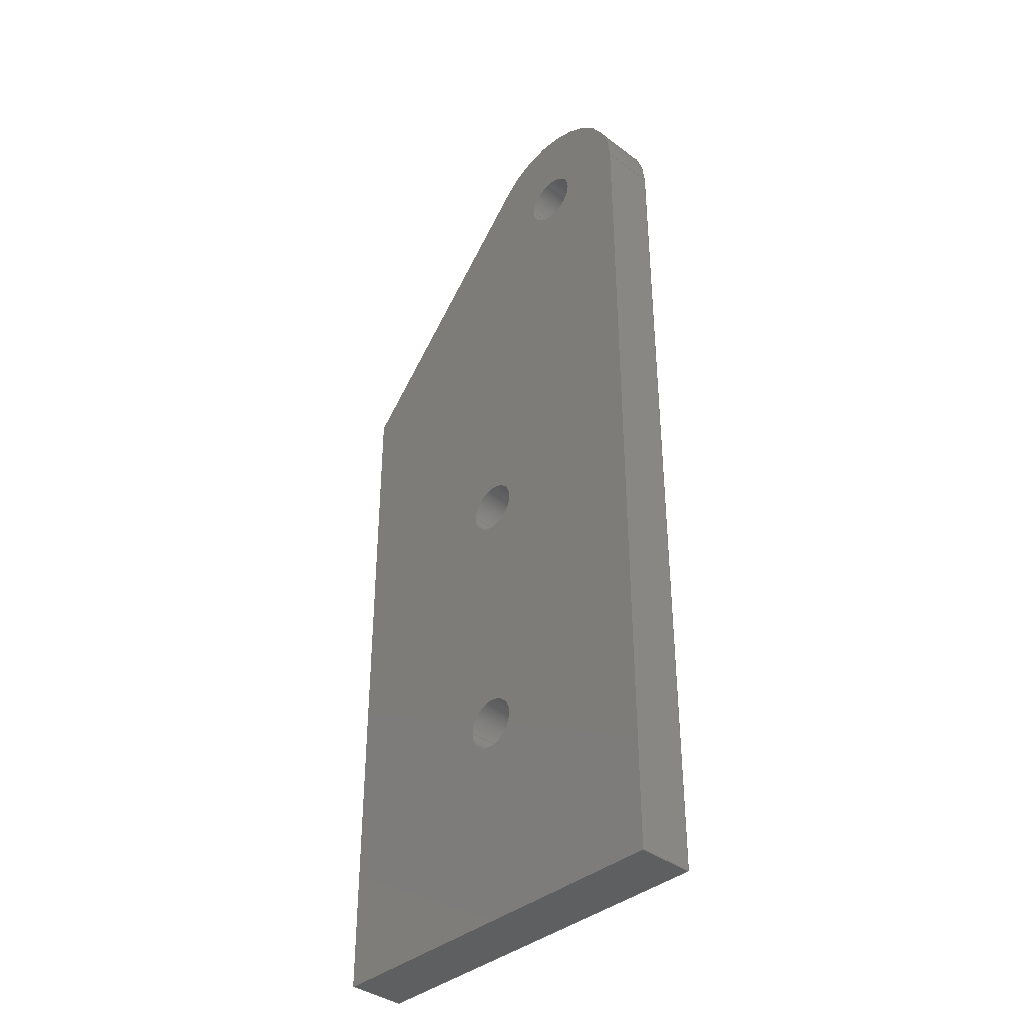
<metadata>
{"format":"step","ext":"stp","renderer":"f3d","projection":"perspective","resolution":1024,"background":"white","views":[{"elev":-38.1,"azim":46.5,"up":"+Y"}]}
</metadata>
<code>
ISO-10303-21;
DATA;
#1=PRODUCT('Symmetry of W31_Bracing_B_GRP_3mm','','',(#2)) ;
#2=PRODUCT_CONTEXT(' ',#3,'mechanical') ;
#3=APPLICATION_CONTEXT('managed model based 3d engineering') ;
#4=PRODUCT_DEFINITION('',' ',#404,#5) ;
#5=PRODUCT_DEFINITION_CONTEXT('part definition',#3,' ') ;
#6=PRODUCT_DEFINITION_SHAPE(' ',' ',#4) ;
#7=MECHANICAL_DESIGN_GEOMETRIC_PRESENTATION_REPRESENTATION(' ',(#78),#409) ;
#8=PRODUCT_CATEGORY('part','specification') ;
#9=SHAPE_REPRESENTATION(' ',(#158),#409) ;
#10=CARTESIAN_POINT(' ',(0,0,0)) ;
#11=CARTESIAN_POINT('Axis2P3D Location',(0,-46,0)) ;
#12=CARTESIAN_POINT('Line Origine',(0,-27.5,3)) ;
#13=CARTESIAN_POINT('Vertex',(0,-46,3)) ;
#14=CARTESIAN_POINT('Vertex',(0,-9,3)) ;
#15=CARTESIAN_POINT('Line Origine',(0,-9,1.5)) ;
#16=CARTESIAN_POINT('Vertex',(0,-9,0)) ;
#17=CARTESIAN_POINT('Line Origine',(0,-27.5,0)) ;
#18=CARTESIAN_POINT('Vertex',(0,-46,0)) ;
#19=CARTESIAN_POINT('Line Origine',(0,-46,1.5)) ;
#20=CARTESIAN_POINT('Axis2P3D Location',(11.31,3.373,0)) ;
#21=CARTESIAN_POINT('Line Origine',(5.655,-2.813,3)) ;
#22=CARTESIAN_POINT('Vertex',(11.31,3.373,3)) ;
#23=CARTESIAN_POINT('Line Origine',(11.31,3.373,1.5)) ;
#24=CARTESIAN_POINT('Vertex',(11.31,3.373,0)) ;
#25=CARTESIAN_POINT('Line Origine',(5.655,-2.813,0)) ;
#26=CARTESIAN_POINT('Axis2P3D Location',(15,-6.217e-15,1.5)) ;
#27=CARTESIAN_POINT('Axis2P3D Location',(15,-6.217e-15,3)) ;
#28=CARTESIAN_POINT('Vertex',(20,-4.993e-15,3)) ;
#29=CARTESIAN_POINT('Line Origine',(20,-4.993e-15,1.5)) ;
#30=CARTESIAN_POINT('Vertex',(20,-4.993e-15,0)) ;
#31=CARTESIAN_POINT('Axis2P3D Location',(15,-6.217e-15,0)) ;
#32=CARTESIAN_POINT('Axis2P3D Location',(20,0,0)) ;
#33=CARTESIAN_POINT('Line Origine',(20,-23,3)) ;
#34=CARTESIAN_POINT('Vertex',(20,-46,3)) ;
#35=CARTESIAN_POINT('Line Origine',(20,-46,1.5)) ;
#36=CARTESIAN_POINT('Vertex',(20,-46,0)) ;
#37=CARTESIAN_POINT('Line Origine',(20,-23,0)) ;
#38=CARTESIAN_POINT('Axis2P3D Location',(0,-46,0)) ;
#39=CARTESIAN_POINT('Line Origine',(10,-46,3)) ;
#40=CARTESIAN_POINT('Line Origine',(10,-46,0)) ;
#41=CARTESIAN_POINT('Axis2P3D Location',(15,0,1.5)) ;
#42=CARTESIAN_POINT('Line Origine',(13.5,-1.837e-16,1.5)) ;
#43=CARTESIAN_POINT('Vertex',(13.5,-1.837e-16,0)) ;
#44=CARTESIAN_POINT('Vertex',(13.5,-1.837e-16,3)) ;
#45=CARTESIAN_POINT('Axis2P3D Location',(15,0,0)) ;
#46=CARTESIAN_POINT('Vertex',(16.5,0,0)) ;
#47=CARTESIAN_POINT('Line Origine',(16.5,3.674e-16,1.5)) ;
#48=CARTESIAN_POINT('Vertex',(16.5,0,3)) ;
#49=CARTESIAN_POINT('Axis2P3D Location',(15,0,3)) ;
#50=CARTESIAN_POINT('Axis2P3D Location',(15,0,0)) ;
#51=CARTESIAN_POINT('Axis2P3D Location',(15,0,3)) ;
#52=CARTESIAN_POINT('Axis2P3D Location',(10,-35,1.5)) ;
#53=CARTESIAN_POINT('Line Origine',(8.6,-35,1.5)) ;
#54=CARTESIAN_POINT('Vertex',(8.6,-35,0)) ;
#55=CARTESIAN_POINT('Vertex',(8.6,-35,3)) ;
#56=CARTESIAN_POINT('Axis2P3D Location',(10,-35,0)) ;
#57=CARTESIAN_POINT('Vertex',(11.4,-35,0)) ;
#58=CARTESIAN_POINT('Line Origine',(11.4,-35,1.5)) ;
#59=CARTESIAN_POINT('Vertex',(11.4,-35,3)) ;
#60=CARTESIAN_POINT('Axis2P3D Location',(10,-35,3)) ;
#61=CARTESIAN_POINT('Axis2P3D Location',(10,-35,0)) ;
#62=CARTESIAN_POINT('Axis2P3D Location',(10,-35,3)) ;
#63=CARTESIAN_POINT('Axis2P3D Location',(10,-21,1.5)) ;
#64=CARTESIAN_POINT('Line Origine',(8.6,-21,1.5)) ;
#65=CARTESIAN_POINT('Vertex',(8.6,-21,0)) ;
#66=CARTESIAN_POINT('Vertex',(8.6,-21,3)) ;
#67=CARTESIAN_POINT('Axis2P3D Location',(10,-21,0)) ;
#68=CARTESIAN_POINT('Vertex',(11.4,-21,0)) ;
#69=CARTESIAN_POINT('Line Origine',(11.4,-21,1.5)) ;
#70=CARTESIAN_POINT('Vertex',(11.4,-21,3)) ;
#71=CARTESIAN_POINT('Axis2P3D Location',(10,-21,3)) ;
#72=CARTESIAN_POINT('Axis2P3D Location',(10,-21,0)) ;
#73=CARTESIAN_POINT('Axis2P3D Location',(10,-21,3)) ;
#74=CARTESIAN_POINT('Axis2P3D Location',(0,0,0)) ;
#75=CARTESIAN_POINT('Axis2P3D Location',(0,0,3)) ;
#76=PRODUCT_RELATED_PRODUCT_CATEGORY('part',$,(#1)) ;
#77=UNCERTAINTY_MEASURE_WITH_UNIT(LENGTH_MEASURE(0.005),#406,'distance_accuracy_value','CONFUSED CURVE UNCERTAINTY') ;
#78=STYLED_ITEM(' ',(#79),#351) ;
#79=PRESENTATION_STYLE_ASSIGNMENT((#80)) ;
#80=SURFACE_STYLE_USAGE(.BOTH.,#81) ;
#81=SURFACE_SIDE_STYLE(' ',(#82)) ;
#82=SURFACE_STYLE_FILL_AREA(#83) ;
#83=FILL_AREA_STYLE(' ',(#84)) ;
#84=FILL_AREA_STYLE_COLOUR(' ',#389) ;
#85=VECTOR('Line Direction',#106,1) ;
#86=VECTOR('Line Direction',#107,1) ;
#87=VECTOR('Line Direction',#108,1) ;
#88=VECTOR('Line Direction',#109,1) ;
#89=VECTOR('Line Direction',#112,1) ;
#90=VECTOR('Line Direction',#113,1) ;
#91=VECTOR('Line Direction',#114,1) ;
#92=VECTOR('Line Direction',#118,1) ;
#93=VECTOR('Line Direction',#122,1) ;
#94=VECTOR('Line Direction',#123,1) ;
#95=VECTOR('Line Direction',#124,1) ;
#96=VECTOR('Line Direction',#127,1) ;
#97=VECTOR('Line Direction',#128,1) ;
#98=VECTOR('Line Direction',#131,1) ;
#99=VECTOR('Line Direction',#133,1) ;
#100=VECTOR('Line Direction',#139,1) ;
#101=VECTOR('Line Direction',#141,1) ;
#102=VECTOR('Line Direction',#147,1) ;
#103=VECTOR('Line Direction',#149,1) ;
#104=DIRECTION('Axis2P3D Direction',(1,0,0)) ;
#105=DIRECTION('Axis2P3D XDirection',(0,1,0)) ;
#106=DIRECTION('Vector Direction',(0,1,0)) ;
#107=DIRECTION('Vector Direction',(0,0,1)) ;
#108=DIRECTION('Vector Direction',(0,1,0)) ;
#109=DIRECTION('Vector Direction',(0,0,1)) ;
#110=DIRECTION('Axis2P3D Direction',(-0.7381,0.6747,0)) ;
#111=DIRECTION('Axis2P3D XDirection',(-0.6747,-0.7381,0)) ;
#112=DIRECTION('Vector Direction',(-0.6747,-0.7381,0)) ;
#113=DIRECTION('Vector Direction',(0,0,1)) ;
#114=DIRECTION('Vector Direction',(-0.6747,-0.7381,0)) ;
#115=DIRECTION('Axis2P3D Direction',(0,0,-1)) ;
#116=DIRECTION('Axis2P3D XDirection',(-0.7381,0.6747,-0)) ;
#117=DIRECTION('Axis2P3D Direction',(0,0,-1)) ;
#118=DIRECTION('Vector Direction',(0,0,-1)) ;
#119=DIRECTION('Axis2P3D Direction',(0,0,-1)) ;
#120=DIRECTION('Axis2P3D Direction',(-1,0,0)) ;
#121=DIRECTION('Axis2P3D XDirection',(0,-1,0)) ;
#122=DIRECTION('Vector Direction',(0,-1,0)) ;
#123=DIRECTION('Vector Direction',(0,0,1)) ;
#124=DIRECTION('Vector Direction',(0,-1,0)) ;
#125=DIRECTION('Axis2P3D Direction',(0,-1,0)) ;
#126=DIRECTION('Axis2P3D XDirection',(1,0,0)) ;
#127=DIRECTION('Vector Direction',(1,0,0)) ;
#128=DIRECTION('Vector Direction',(1,0,0)) ;
#129=DIRECTION('Axis2P3D Direction',(0,0,-1)) ;
#130=DIRECTION('Axis2P3D XDirection',(1,0,0)) ;
#131=DIRECTION('Vector Direction',(0,0,-1)) ;
#132=DIRECTION('Axis2P3D Direction',(0,0,-1)) ;
#133=DIRECTION('Vector Direction',(0,0,-1)) ;
#134=DIRECTION('Axis2P3D Direction',(0,0,-1)) ;
#135=DIRECTION('Axis2P3D Direction',(0,0,-1)) ;
#136=DIRECTION('Axis2P3D Direction',(0,0,-1)) ;
#137=DIRECTION('Axis2P3D Direction',(0,0,-1)) ;
#138=DIRECTION('Axis2P3D XDirection',(1,0,0)) ;
#139=DIRECTION('Vector Direction',(0,0,-1)) ;
#140=DIRECTION('Axis2P3D Direction',(0,0,-1)) ;
#141=DIRECTION('Vector Direction',(0,0,-1)) ;
#142=DIRECTION('Axis2P3D Direction',(0,0,-1)) ;
#143=DIRECTION('Axis2P3D Direction',(0,0,-1)) ;
#144=DIRECTION('Axis2P3D Direction',(0,0,-1)) ;
#145=DIRECTION('Axis2P3D Direction',(0,0,-1)) ;
#146=DIRECTION('Axis2P3D XDirection',(1,0,0)) ;
#147=DIRECTION('Vector Direction',(0,0,-1)) ;
#148=DIRECTION('Axis2P3D Direction',(0,0,-1)) ;
#149=DIRECTION('Vector Direction',(0,0,-1)) ;
#150=DIRECTION('Axis2P3D Direction',(0,0,-1)) ;
#151=DIRECTION('Axis2P3D Direction',(0,0,-1)) ;
#152=DIRECTION('Axis2P3D Direction',(0,0,-1)) ;
#153=DIRECTION('Axis2P3D Direction',(0,0,-1)) ;
#154=DIRECTION('Axis2P3D XDirection',(1,0,0)) ;
#155=DIRECTION('Axis2P3D Direction',(0,0,-1)) ;
#156=DIRECTION('Axis2P3D XDirection',(1,0,0)) ;
#157=SHAPE_REPRESENTATION_RELATIONSHIP(' ',' ',#9,#374) ;
#158=AXIS2_PLACEMENT_3D(' ',#10,$,$) ;
#159=AXIS2_PLACEMENT_3D('Plane Axis2P3D',#11,#104,#105) ;
#160=AXIS2_PLACEMENT_3D('Plane Axis2P3D',#20,#110,#111) ;
#161=AXIS2_PLACEMENT_3D('Cylinder Axis2P3D',#26,#115,#116) ;
#162=AXIS2_PLACEMENT_3D('Circle Axis2P3D',#27,#117,$) ;
#163=AXIS2_PLACEMENT_3D('Circle Axis2P3D',#31,#119,$) ;
#164=AXIS2_PLACEMENT_3D('Plane Axis2P3D',#32,#120,#121) ;
#165=AXIS2_PLACEMENT_3D('Plane Axis2P3D',#38,#125,#126) ;
#166=AXIS2_PLACEMENT_3D('Cylinder Axis2P3D',#41,#129,#130) ;
#167=AXIS2_PLACEMENT_3D('Circle Axis2P3D',#45,#132,$) ;
#168=AXIS2_PLACEMENT_3D('Circle Axis2P3D',#49,#134,$) ;
#169=AXIS2_PLACEMENT_3D('Circle Axis2P3D',#50,#135,$) ;
#170=AXIS2_PLACEMENT_3D('Circle Axis2P3D',#51,#136,$) ;
#171=AXIS2_PLACEMENT_3D('Cylinder Axis2P3D',#52,#137,#138) ;
#172=AXIS2_PLACEMENT_3D('Circle Axis2P3D',#56,#140,$) ;
#173=AXIS2_PLACEMENT_3D('Circle Axis2P3D',#60,#142,$) ;
#174=AXIS2_PLACEMENT_3D('Circle Axis2P3D',#61,#143,$) ;
#175=AXIS2_PLACEMENT_3D('Circle Axis2P3D',#62,#144,$) ;
#176=AXIS2_PLACEMENT_3D('Cylinder Axis2P3D',#63,#145,#146) ;
#177=AXIS2_PLACEMENT_3D('Circle Axis2P3D',#67,#148,$) ;
#178=AXIS2_PLACEMENT_3D('Circle Axis2P3D',#71,#150,$) ;
#179=AXIS2_PLACEMENT_3D('Circle Axis2P3D',#72,#151,$) ;
#180=AXIS2_PLACEMENT_3D('Circle Axis2P3D',#73,#152,$) ;
#181=AXIS2_PLACEMENT_3D('Plane Axis2P3D',#74,#153,#154) ;
#182=AXIS2_PLACEMENT_3D('Plane Axis2P3D',#75,#155,#156) ;
#183=LINE('Line',#12,#85) ;
#184=LINE('Line',#15,#86) ;
#185=LINE('Line',#17,#87) ;
#186=LINE('Line',#19,#88) ;
#187=LINE('Line',#21,#89) ;
#188=LINE('Line',#23,#90) ;
#189=LINE('Line',#25,#91) ;
#190=LINE('Line',#29,#92) ;
#191=LINE('Line',#33,#93) ;
#192=LINE('Line',#35,#94) ;
#193=LINE('Line',#37,#95) ;
#194=LINE('Line',#39,#96) ;
#195=LINE('Line',#40,#97) ;
#196=LINE('Line',#42,#98) ;
#197=LINE('Line',#47,#99) ;
#198=LINE('Line',#53,#100) ;
#199=LINE('Line',#58,#101) ;
#200=LINE('Line',#64,#102) ;
#201=LINE('Line',#69,#103) ;
#202=CIRCLE('generated circle',#162,5) ;
#203=CIRCLE('generated circle',#163,5) ;
#204=CIRCLE('generated circle',#167,1.5) ;
#205=CIRCLE('generated circle',#168,1.5) ;
#206=CIRCLE('generated circle',#169,1.5) ;
#207=CIRCLE('generated circle',#170,1.5) ;
#208=CIRCLE('generated circle',#172,1.4) ;
#209=CIRCLE('generated circle',#173,1.4) ;
#210=CIRCLE('generated circle',#174,1.4) ;
#211=CIRCLE('generated circle',#175,1.4) ;
#212=CIRCLE('generated circle',#177,1.4) ;
#213=CIRCLE('generated circle',#178,1.4) ;
#214=CIRCLE('generated circle',#179,1.4) ;
#215=CIRCLE('generated circle',#180,1.4) ;
#216=PLANE('',#159) ;
#217=PLANE('',#160) ;
#218=PLANE('',#164) ;
#219=PLANE('',#165) ;
#220=PLANE('',#181) ;
#221=PLANE('',#182) ;
#222=CYLINDRICAL_SURFACE('generated cylinder',#161,5) ;
#223=CYLINDRICAL_SURFACE('generated cylinder',#166,1.5) ;
#224=CYLINDRICAL_SURFACE('generated cylinder',#171,1.4) ;
#225=CYLINDRICAL_SURFACE('generated cylinder',#176,1.4) ;
#226=FACE_BOUND('',#344,.T.) ;
#227=FACE_BOUND('',#345,.T.) ;
#228=FACE_BOUND('',#346,.T.) ;
#229=FACE_BOUND('',#348,.T.) ;
#230=FACE_BOUND('',#349,.T.) ;
#231=FACE_BOUND('',#350,.T.) ;
#232=EDGE_CURVE('',#352,#353,#183,.T.) ;
#233=EDGE_CURVE('',#354,#353,#184,.T.) ;
#234=EDGE_CURVE('',#355,#354,#185,.T.) ;
#235=EDGE_CURVE('',#355,#352,#186,.T.) ;
#236=EDGE_CURVE('',#353,#356,#187,.F.) ;
#237=EDGE_CURVE('',#357,#356,#188,.T.) ;
#238=EDGE_CURVE('',#354,#357,#189,.F.) ;
#239=EDGE_CURVE('',#356,#358,#202,.T.) ;
#240=EDGE_CURVE('',#359,#358,#190,.F.) ;
#241=EDGE_CURVE('',#357,#359,#203,.T.) ;
#242=EDGE_CURVE('',#358,#360,#191,.T.) ;
#243=EDGE_CURVE('',#361,#360,#192,.T.) ;
#244=EDGE_CURVE('',#359,#361,#193,.T.) ;
#245=EDGE_CURVE('',#360,#352,#194,.F.) ;
#246=EDGE_CURVE('',#361,#355,#195,.F.) ;
#247=EDGE_CURVE('',#362,#363,#196,.F.) ;
#248=EDGE_CURVE('',#362,#364,#204,.T.) ;
#249=EDGE_CURVE('',#364,#365,#197,.F.) ;
#250=EDGE_CURVE('',#363,#365,#205,.T.) ;
#251=EDGE_CURVE('',#364,#362,#206,.T.) ;
#252=EDGE_CURVE('',#365,#363,#207,.T.) ;
#253=EDGE_CURVE('',#366,#367,#198,.F.) ;
#254=EDGE_CURVE('',#366,#368,#208,.T.) ;
#255=EDGE_CURVE('',#368,#369,#199,.F.) ;
#256=EDGE_CURVE('',#367,#369,#209,.T.) ;
#257=EDGE_CURVE('',#368,#366,#210,.T.) ;
#258=EDGE_CURVE('',#369,#367,#211,.T.) ;
#259=EDGE_CURVE('',#370,#371,#200,.F.) ;
#260=EDGE_CURVE('',#370,#372,#212,.T.) ;
#261=EDGE_CURVE('',#372,#373,#201,.F.) ;
#262=EDGE_CURVE('',#371,#373,#213,.T.) ;
#263=EDGE_CURVE('',#372,#370,#214,.T.) ;
#264=EDGE_CURVE('',#373,#371,#215,.T.) ;
#265=CLOSED_SHELL('Closed Shell',(#375,#376,#377,#378,#379,#380,#381,#382,#383,#384,#385,#386,#387)) ;
#266=ORIENTED_EDGE('',*,*,#232,.T.) ;
#267=ORIENTED_EDGE('',*,*,#233,.F.) ;
#268=ORIENTED_EDGE('',*,*,#234,.F.) ;
#269=ORIENTED_EDGE('',*,*,#235,.T.) ;
#270=ORIENTED_EDGE('',*,*,#236,.T.) ;
#271=ORIENTED_EDGE('',*,*,#237,.F.) ;
#272=ORIENTED_EDGE('',*,*,#238,.F.) ;
#273=ORIENTED_EDGE('',*,*,#233,.T.) ;
#274=ORIENTED_EDGE('',*,*,#239,.T.) ;
#275=ORIENTED_EDGE('',*,*,#240,.F.) ;
#276=ORIENTED_EDGE('',*,*,#241,.F.) ;
#277=ORIENTED_EDGE('',*,*,#237,.T.) ;
#278=ORIENTED_EDGE('',*,*,#242,.T.) ;
#279=ORIENTED_EDGE('',*,*,#243,.F.) ;
#280=ORIENTED_EDGE('',*,*,#244,.F.) ;
#281=ORIENTED_EDGE('',*,*,#240,.T.) ;
#282=ORIENTED_EDGE('',*,*,#245,.T.) ;
#283=ORIENTED_EDGE('',*,*,#235,.F.) ;
#284=ORIENTED_EDGE('',*,*,#246,.F.) ;
#285=ORIENTED_EDGE('',*,*,#243,.T.) ;
#286=ORIENTED_EDGE('',*,*,#247,.F.) ;
#287=ORIENTED_EDGE('',*,*,#248,.T.) ;
#288=ORIENTED_EDGE('',*,*,#249,.T.) ;
#289=ORIENTED_EDGE('',*,*,#250,.F.) ;
#290=ORIENTED_EDGE('',*,*,#249,.F.) ;
#291=ORIENTED_EDGE('',*,*,#251,.T.) ;
#292=ORIENTED_EDGE('',*,*,#247,.T.) ;
#293=ORIENTED_EDGE('',*,*,#252,.F.) ;
#294=ORIENTED_EDGE('',*,*,#253,.F.) ;
#295=ORIENTED_EDGE('',*,*,#254,.T.) ;
#296=ORIENTED_EDGE('',*,*,#255,.T.) ;
#297=ORIENTED_EDGE('',*,*,#256,.F.) ;
#298=ORIENTED_EDGE('',*,*,#255,.F.) ;
#299=ORIENTED_EDGE('',*,*,#257,.T.) ;
#300=ORIENTED_EDGE('',*,*,#253,.T.) ;
#301=ORIENTED_EDGE('',*,*,#258,.F.) ;
#302=ORIENTED_EDGE('',*,*,#259,.F.) ;
#303=ORIENTED_EDGE('',*,*,#260,.T.) ;
#304=ORIENTED_EDGE('',*,*,#261,.T.) ;
#305=ORIENTED_EDGE('',*,*,#262,.F.) ;
#306=ORIENTED_EDGE('',*,*,#261,.F.) ;
#307=ORIENTED_EDGE('',*,*,#263,.T.) ;
#308=ORIENTED_EDGE('',*,*,#259,.T.) ;
#309=ORIENTED_EDGE('',*,*,#264,.F.) ;
#310=ORIENTED_EDGE('',*,*,#234,.T.) ;
#311=ORIENTED_EDGE('',*,*,#238,.T.) ;
#312=ORIENTED_EDGE('',*,*,#241,.T.) ;
#313=ORIENTED_EDGE('',*,*,#244,.T.) ;
#314=ORIENTED_EDGE('',*,*,#246,.T.) ;
#315=ORIENTED_EDGE('',*,*,#248,.F.) ;
#316=ORIENTED_EDGE('',*,*,#251,.F.) ;
#317=ORIENTED_EDGE('',*,*,#254,.F.) ;
#318=ORIENTED_EDGE('',*,*,#257,.F.) ;
#319=ORIENTED_EDGE('',*,*,#260,.F.) ;
#320=ORIENTED_EDGE('',*,*,#263,.F.) ;
#321=ORIENTED_EDGE('',*,*,#245,.F.) ;
#322=ORIENTED_EDGE('',*,*,#242,.F.) ;
#323=ORIENTED_EDGE('',*,*,#239,.F.) ;
#324=ORIENTED_EDGE('',*,*,#236,.F.) ;
#325=ORIENTED_EDGE('',*,*,#232,.F.) ;
#326=ORIENTED_EDGE('',*,*,#252,.T.) ;
#327=ORIENTED_EDGE('',*,*,#250,.T.) ;
#328=ORIENTED_EDGE('',*,*,#258,.T.) ;
#329=ORIENTED_EDGE('',*,*,#256,.T.) ;
#330=ORIENTED_EDGE('',*,*,#264,.T.) ;
#331=ORIENTED_EDGE('',*,*,#262,.T.) ;
#332=EDGE_LOOP('',(#266,#267,#268,#269)) ;
#333=EDGE_LOOP('',(#270,#271,#272,#273)) ;
#334=EDGE_LOOP('',(#274,#275,#276,#277)) ;
#335=EDGE_LOOP('',(#278,#279,#280,#281)) ;
#336=EDGE_LOOP('',(#282,#283,#284,#285)) ;
#337=EDGE_LOOP('',(#286,#287,#288,#289)) ;
#338=EDGE_LOOP('',(#290,#291,#292,#293)) ;
#339=EDGE_LOOP('',(#294,#295,#296,#297)) ;
#340=EDGE_LOOP('',(#298,#299,#300,#301)) ;
#341=EDGE_LOOP('',(#302,#303,#304,#305)) ;
#342=EDGE_LOOP('',(#306,#307,#308,#309)) ;
#343=EDGE_LOOP('',(#310,#311,#312,#313,#314)) ;
#344=EDGE_LOOP('',(#315,#316)) ;
#345=EDGE_LOOP('',(#317,#318)) ;
#346=EDGE_LOOP('',(#319,#320)) ;
#347=EDGE_LOOP('',(#321,#322,#323,#324,#325)) ;
#348=EDGE_LOOP('',(#326,#327)) ;
#349=EDGE_LOOP('',(#328,#329)) ;
#350=EDGE_LOOP('',(#330,#331)) ;
#351=MANIFOLD_SOLID_BREP('PartBody',#265) ;
#352=VERTEX_POINT('',#13) ;
#353=VERTEX_POINT('',#14) ;
#354=VERTEX_POINT('',#16) ;
#355=VERTEX_POINT('',#18) ;
#356=VERTEX_POINT('',#22) ;
#357=VERTEX_POINT('',#24) ;
#358=VERTEX_POINT('',#28) ;
#359=VERTEX_POINT('',#30) ;
#360=VERTEX_POINT('',#34) ;
#361=VERTEX_POINT('',#36) ;
#362=VERTEX_POINT('',#43) ;
#363=VERTEX_POINT('',#44) ;
#364=VERTEX_POINT('',#46) ;
#365=VERTEX_POINT('',#48) ;
#366=VERTEX_POINT('',#54) ;
#367=VERTEX_POINT('',#55) ;
#368=VERTEX_POINT('',#57) ;
#369=VERTEX_POINT('',#59) ;
#370=VERTEX_POINT('',#65) ;
#371=VERTEX_POINT('',#66) ;
#372=VERTEX_POINT('',#68) ;
#373=VERTEX_POINT('',#70) ;
#374=ADVANCED_BREP_SHAPE_REPRESENTATION('NONE',(#351),#409) ;
#375=ADVANCED_FACE('PartBody',(#390),#216,.F.) ;
#376=ADVANCED_FACE('PartBody',(#391),#217,.T.) ;
#377=ADVANCED_FACE('PartBody',(#392),#222,.T.) ;
#378=ADVANCED_FACE('PartBody',(#393),#218,.F.) ;
#379=ADVANCED_FACE('PartBody',(#394),#219,.T.) ;
#380=ADVANCED_FACE('PartBody',(#395),#223,.F.) ;
#381=ADVANCED_FACE('PartBody',(#396),#223,.F.) ;
#382=ADVANCED_FACE('PartBody',(#397),#224,.F.) ;
#383=ADVANCED_FACE('PartBody',(#398),#224,.F.) ;
#384=ADVANCED_FACE('PartBody',(#399),#225,.F.) ;
#385=ADVANCED_FACE('PartBody',(#400),#225,.F.) ;
#386=ADVANCED_FACE('PartBody',(#401,#226,#227,#228),#220,.T.) ;
#387=ADVANCED_FACE('PartBody',(#402,#229,#230,#231),#221,.F.) ;
#388=APPLICATION_PROTOCOL_DEFINITION('international standard','ap242_managed_model_based_3d_engineering',2014,#3) ;
#389=COLOUR_RGB('Colour',0.8235,0.8235,1) ;
#390=FACE_OUTER_BOUND('',#332,.T.) ;
#391=FACE_OUTER_BOUND('',#333,.T.) ;
#392=FACE_OUTER_BOUND('',#334,.T.) ;
#393=FACE_OUTER_BOUND('',#335,.T.) ;
#394=FACE_OUTER_BOUND('',#336,.T.) ;
#395=FACE_OUTER_BOUND('',#337,.T.) ;
#396=FACE_OUTER_BOUND('',#338,.T.) ;
#397=FACE_OUTER_BOUND('',#339,.T.) ;
#398=FACE_OUTER_BOUND('',#340,.T.) ;
#399=FACE_OUTER_BOUND('',#341,.T.) ;
#400=FACE_OUTER_BOUND('',#342,.T.) ;
#401=FACE_OUTER_BOUND('',#343,.T.) ;
#402=FACE_OUTER_BOUND('',#347,.T.) ;
#403=PRODUCT_CATEGORY_RELATIONSHIP(' ',' ',#8,#76) ;
#404=PRODUCT_DEFINITION_FORMATION_WITH_SPECIFIED_SOURCE('',' ',#1,.NOT_KNOWN.) ;
#405=SHAPE_DEFINITION_REPRESENTATION(#6,#9) ;
#406=(LENGTH_UNIT()NAMED_UNIT(*)SI_UNIT(.MILLI.,.METRE.)) ;
#407=(NAMED_UNIT(*)PLANE_ANGLE_UNIT()SI_UNIT($,.RADIAN.)) ;
#408=(NAMED_UNIT(*)SI_UNIT($,.STERADIAN.)SOLID_ANGLE_UNIT()) ;
#409=(GEOMETRIC_REPRESENTATION_CONTEXT(3)GLOBAL_UNCERTAINTY_ASSIGNED_CONTEXT((#77))GLOBAL_UNIT_ASSIGNED_CONTEXT((#406,#407,#408))REPRESENTATION_CONTEXT(' ',' ')) ;
ENDSEC;
END-ISO-10303-21;

</code>
